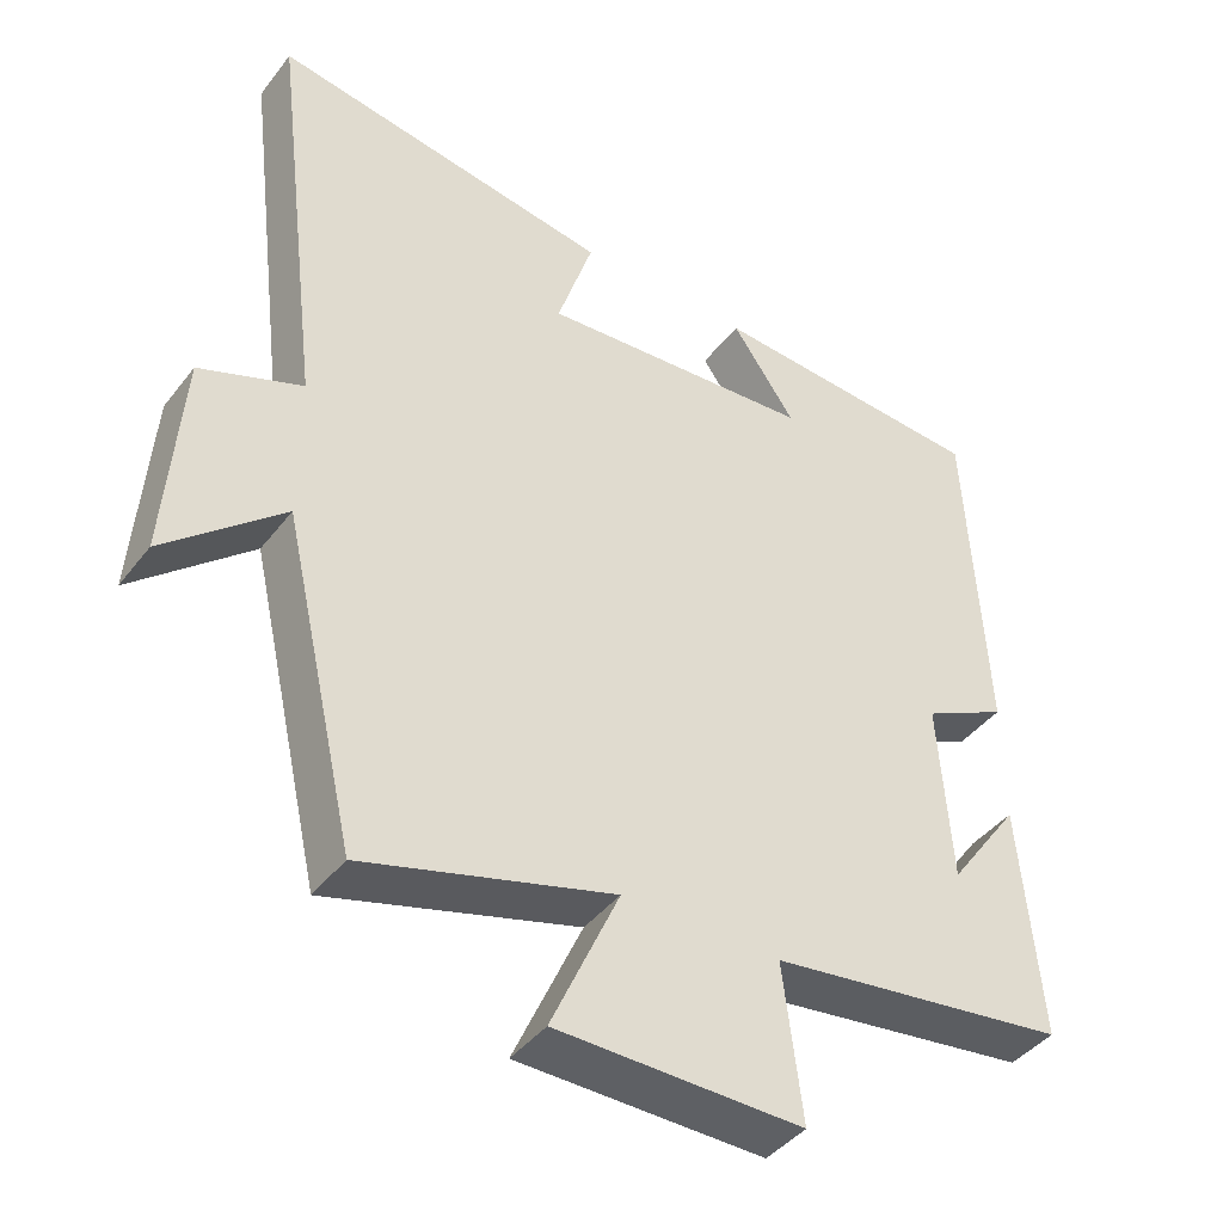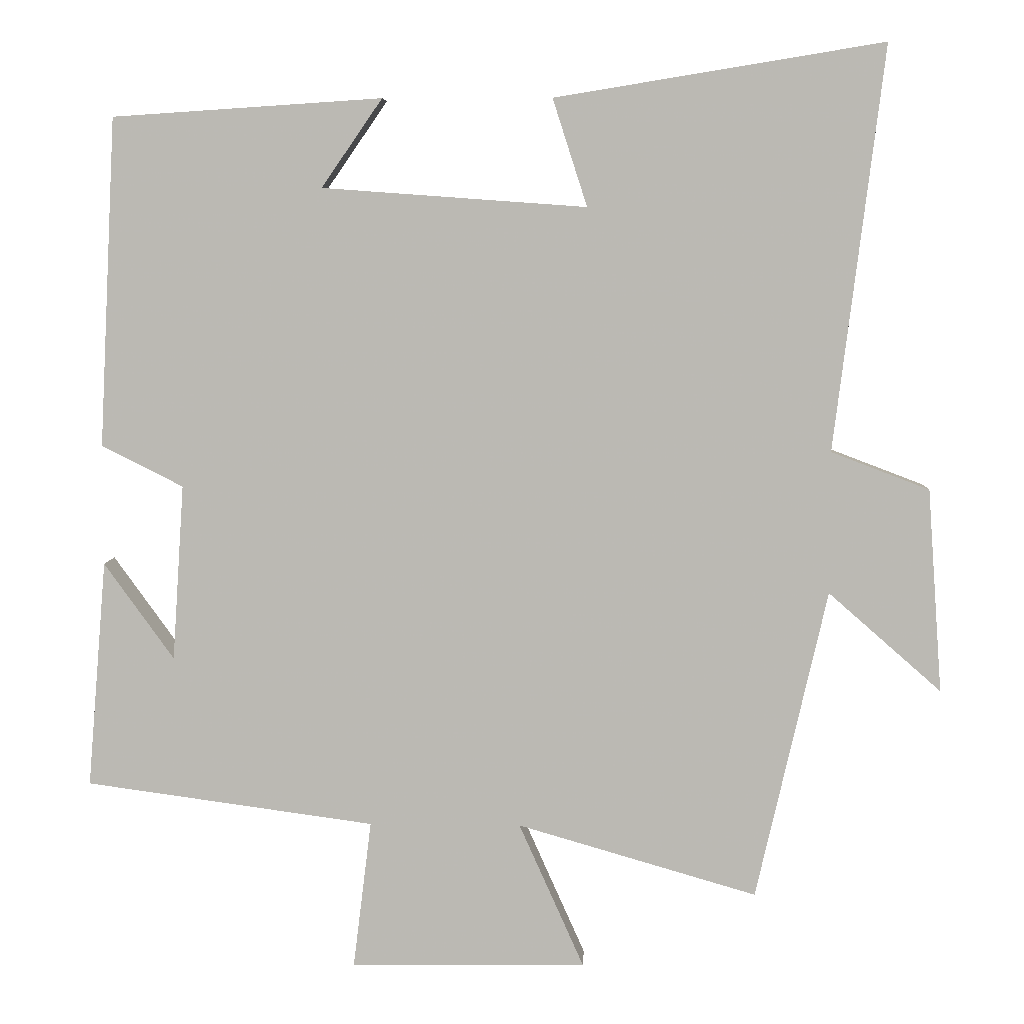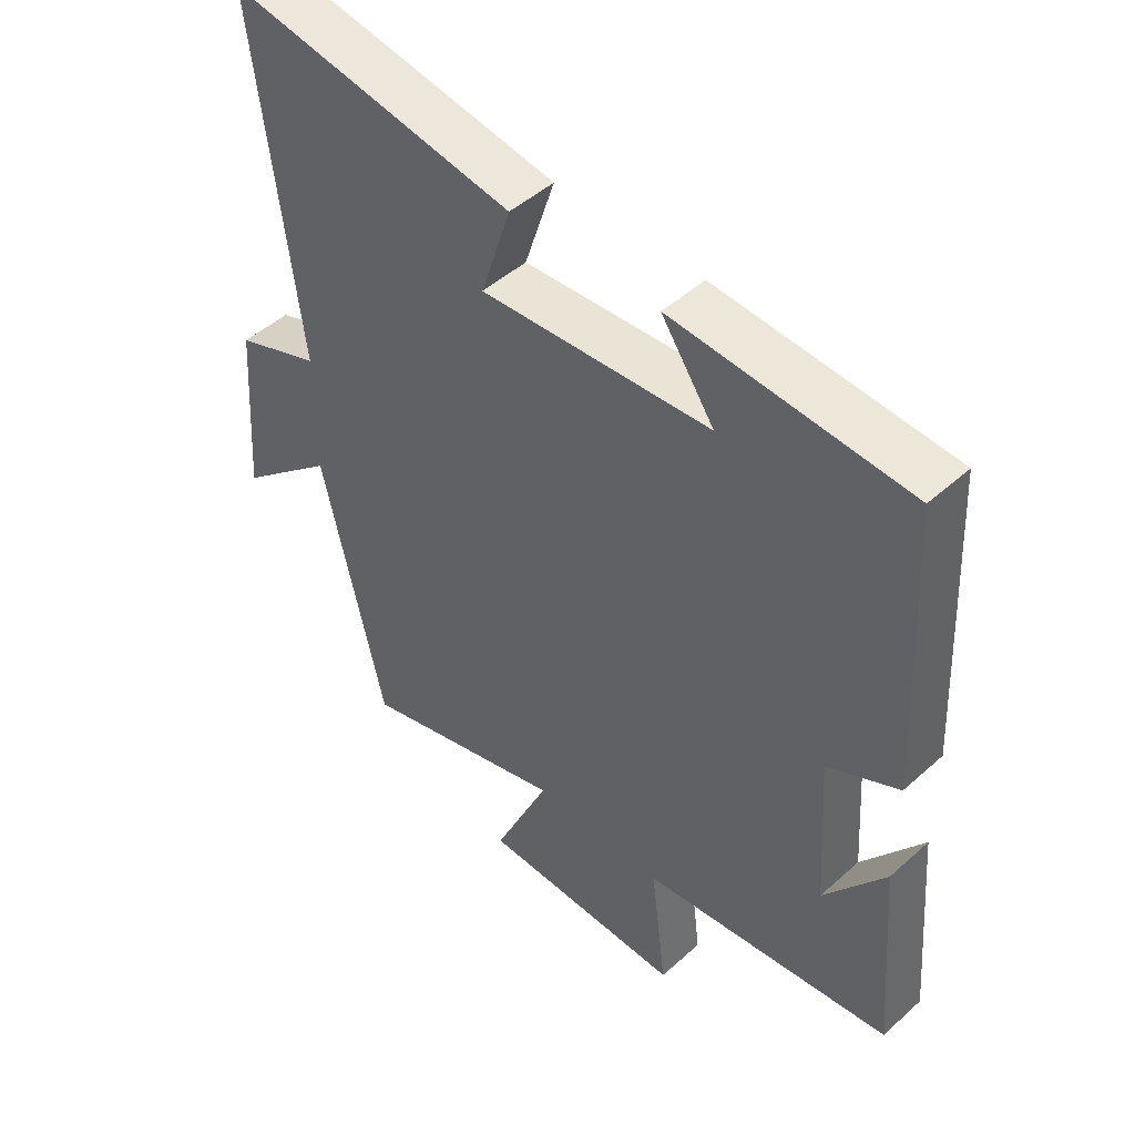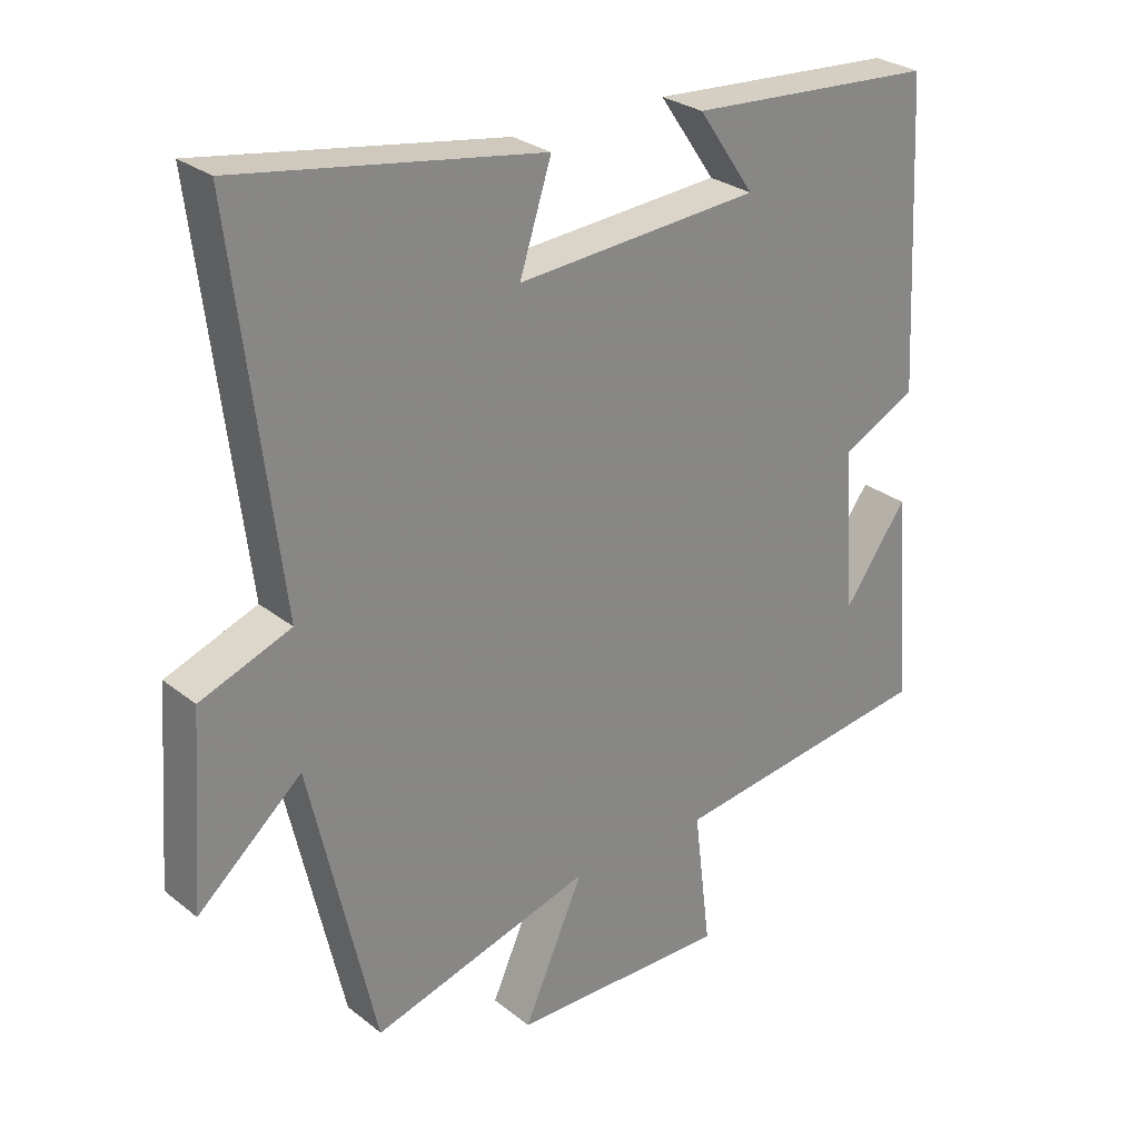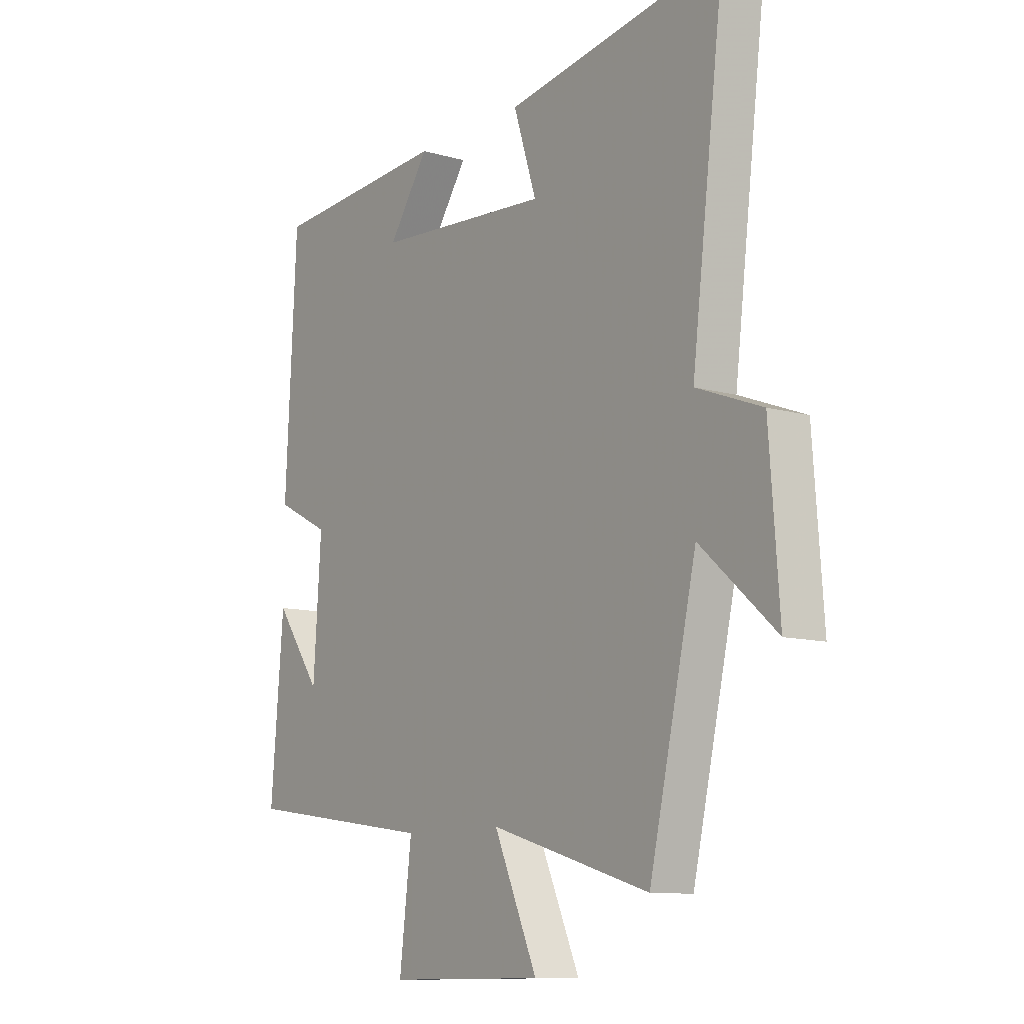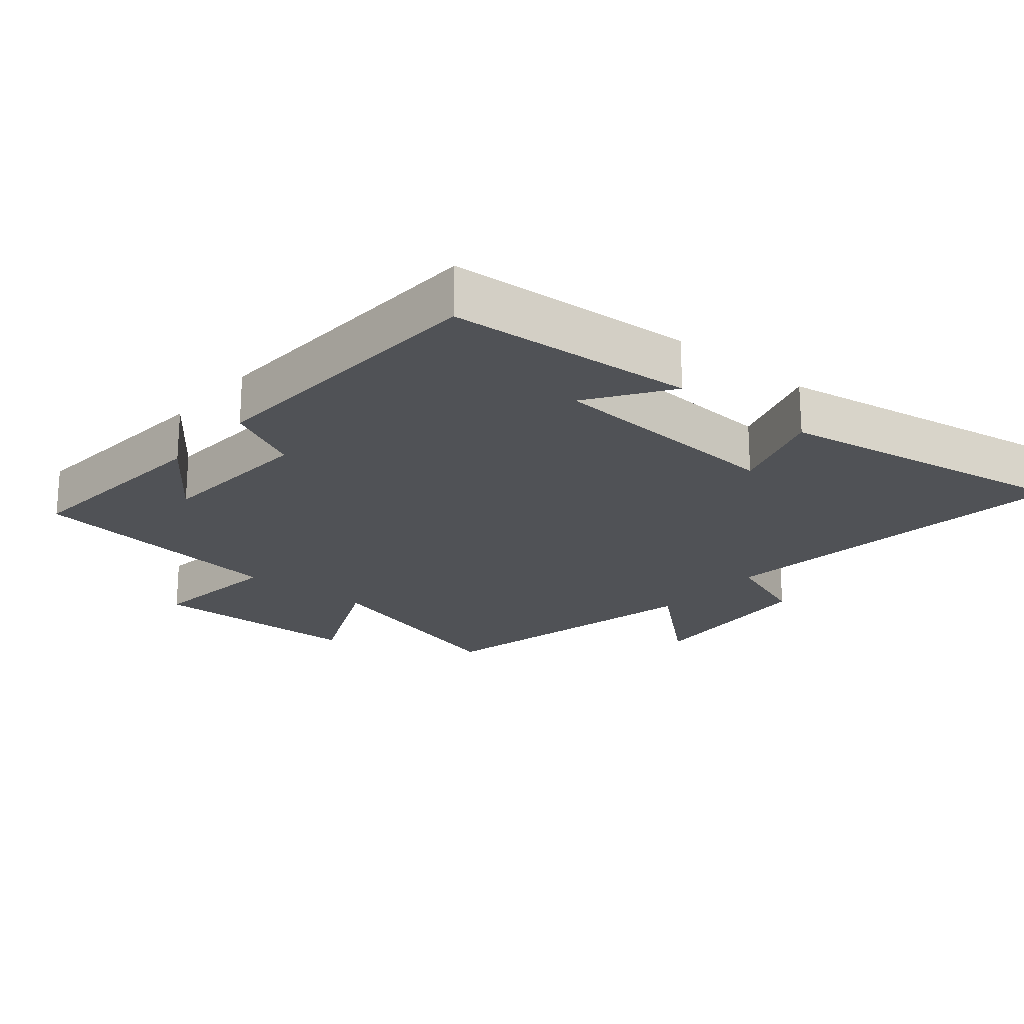
<metadata>
{"format":"obj","ext":"obj","renderer":"f3d","projection":"perspective","resolution":1024,"background":"white","views":[{"elev":-42.3,"azim":145.6,"up":"+Z"},{"elev":6.3,"azim":2.4,"up":"+Z"},{"elev":47.7,"azim":-135.2,"up":"+Z"},{"elev":27.7,"azim":140.1,"up":"+Z"},{"elev":-10.5,"azim":54.4,"up":"+Z"},{"elev":-21.1,"azim":-39.6,"up":"+Y"}]}
</metadata>
<code>
v 0.568 0.07 0.573
v 0.5 0.07 0.023
v 0.634 0.07 -0.028
v 0.654 0.07 -0.306
v 0.5 0.07 -0.171
v 0.403 0.07 -0.595
v 0.076 0.07 -0.5
v 0.165 0.07 -0.699
v -0.157 0.07 -0.703
v -0.132 0.07 -0.5
v -0.526 0.07 -0.446
v -0.5 0.07 -0.136
v -0.405 0.07 -0.268
v -0.389 0.07 -0.028
v -0.5 0.07 0.028
v -0.477 0.07 0.476
v -0.11 0.07 0.5
v -0.193 0.07 0.38
v 0.167 0.07 0.354
v 0.12 0.07 0.5
v 0.568 0 0.573
v 0.5 0 0.023
v 0.634 0 -0.028
v 0.654 0 -0.306
v 0.5 0 -0.171
v 0.403 0 -0.595
v 0.076 0 -0.5
v 0.165 0 -0.699
v -0.157 0 -0.703
v -0.132 0 -0.5
v -0.526 0 -0.446
v -0.5 0 -0.136
v -0.405 0 -0.268
v -0.389 0 -0.028
v -0.5 0 0.028
v -0.477 0 0.476
v -0.11 0 0.5
v -0.193 0 0.38
v 0.167 0 0.354
v 0.12 0 0.5
f 19 20 1 2
f 18 19 2
f 15 16 17 18
f 14 15 18 2
f 13 14 2 3
f 11 12 13
f 10 11 13 3
f 7 8 9 10
f 7 10 3
f 5 6 7
f 5 7 3
f 3 4 5
f 22 21 40 39
f 22 39 38
f 38 37 36 35
f 22 38 35 34
f 23 22 34 33
f 33 32 31
f 23 33 31 30
f 30 29 28 27
f 23 30 27
f 27 26 25
f 23 27 25
f 25 24 23
f 1 21 22 2
f 2 22 23 3
f 3 23 24 4
f 4 24 25 5
f 5 25 26 6
f 6 26 27 7
f 7 27 28 8
f 8 28 29 9
f 9 29 30 10
f 10 30 31 11
f 11 31 32 12
f 12 32 33 13
f 13 33 34 14
f 14 34 35 15
f 15 35 36 16
f 16 36 37 17
f 17 37 38 18
f 18 38 39 19
f 19 39 40 20
f 20 40 21 1

</code>
